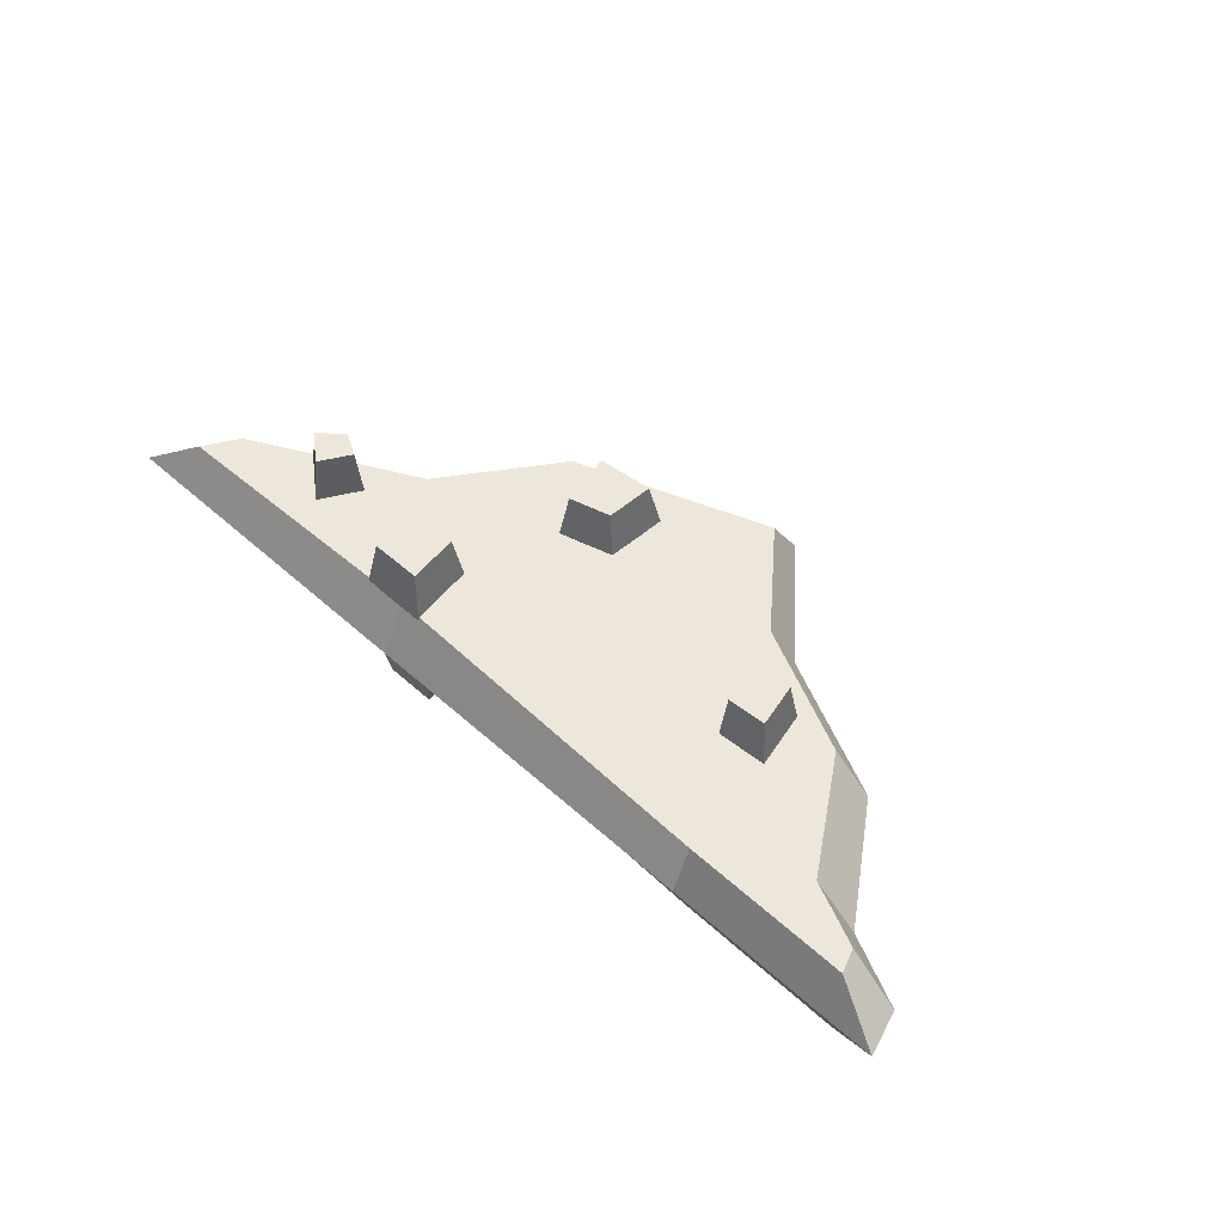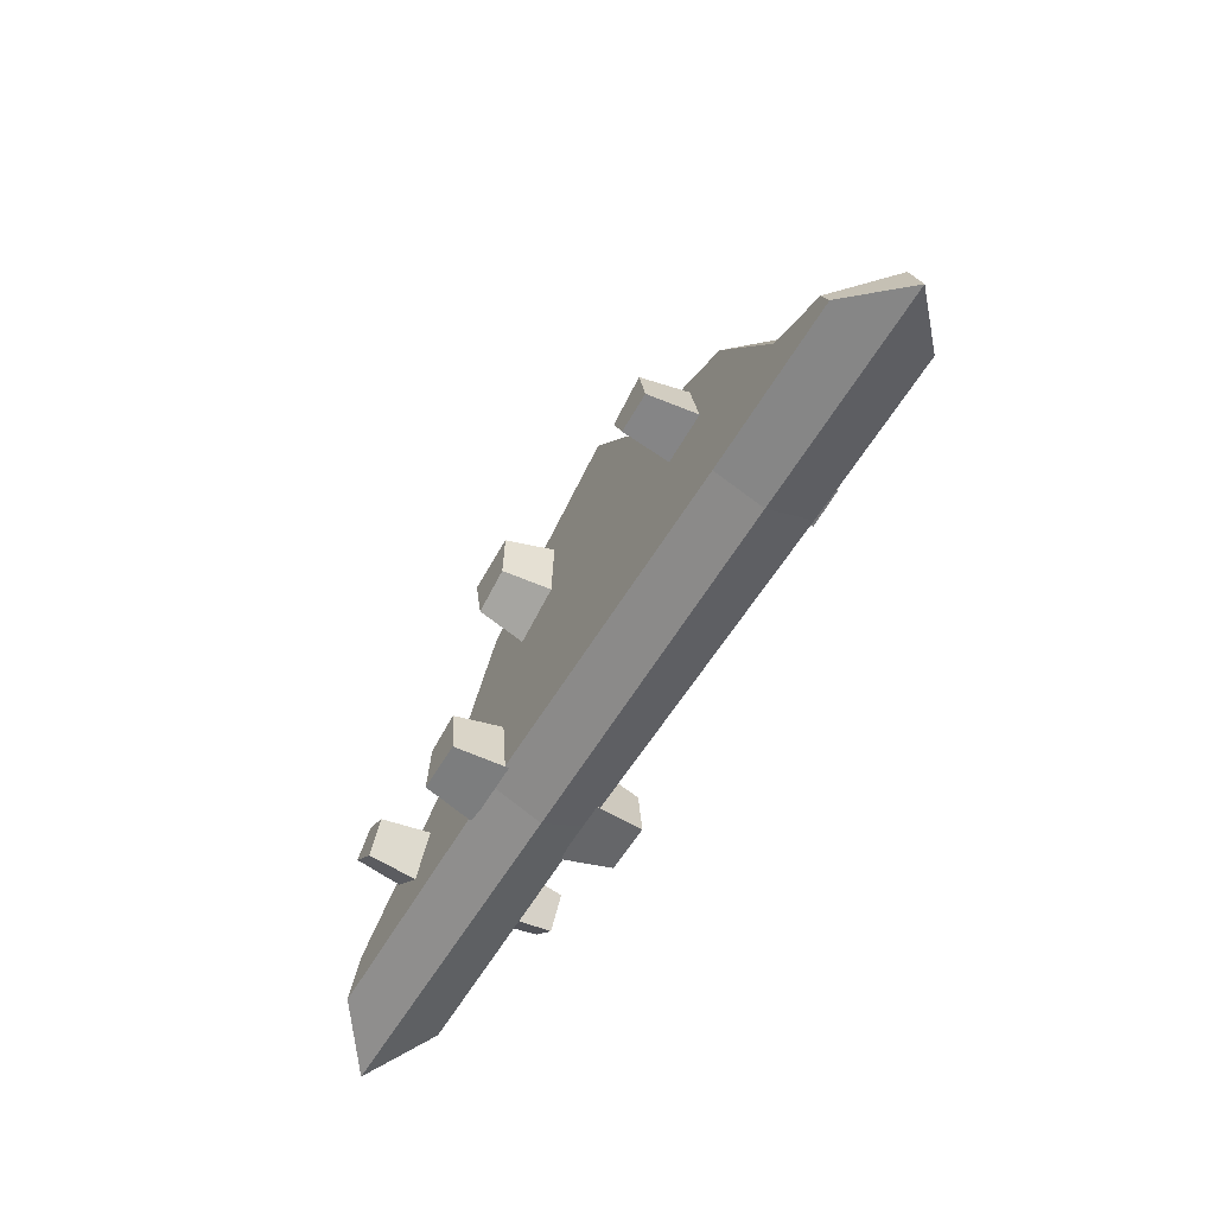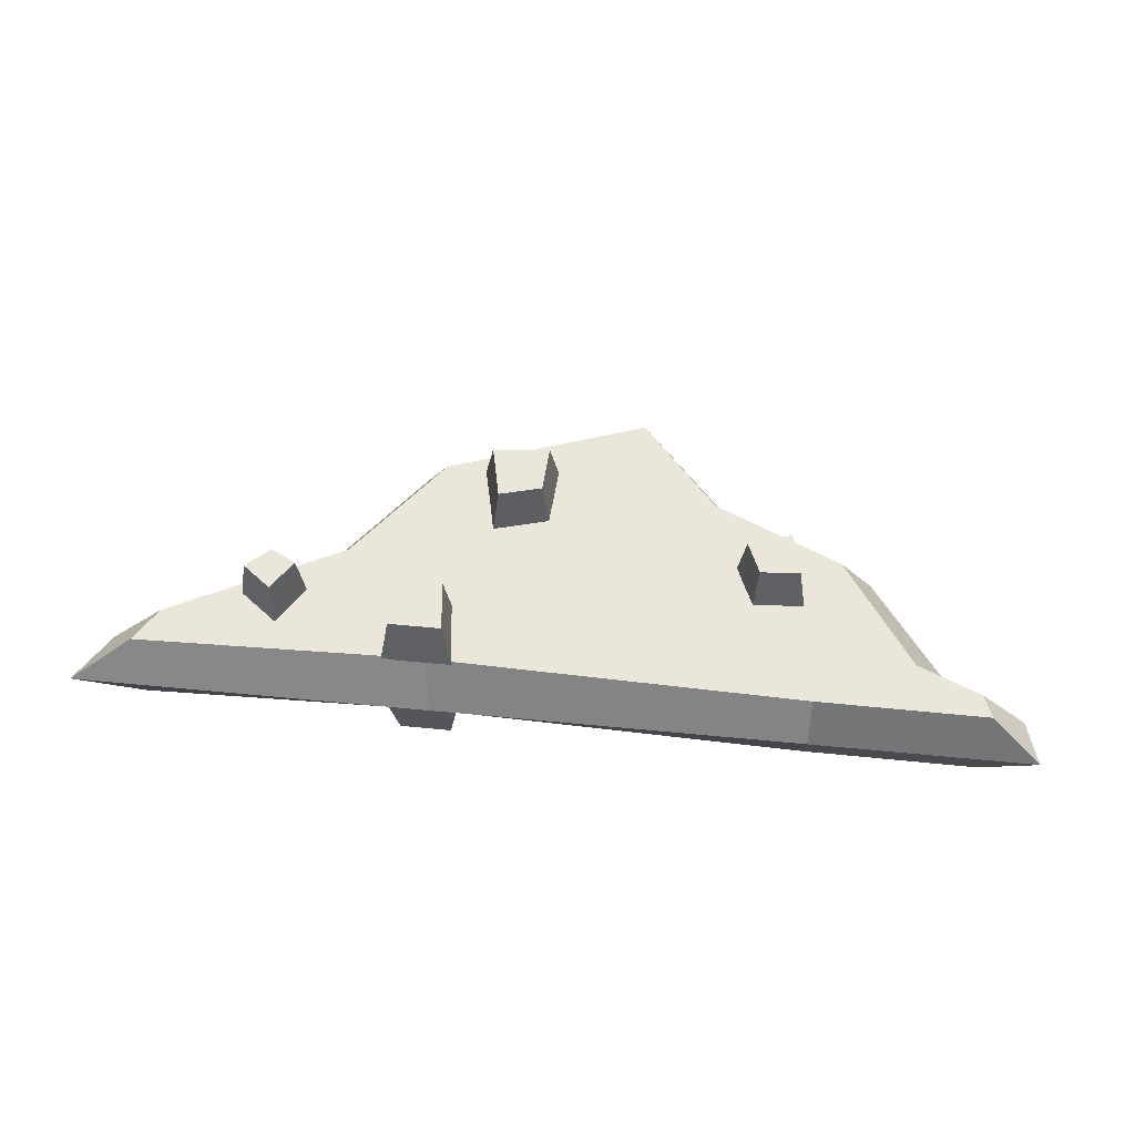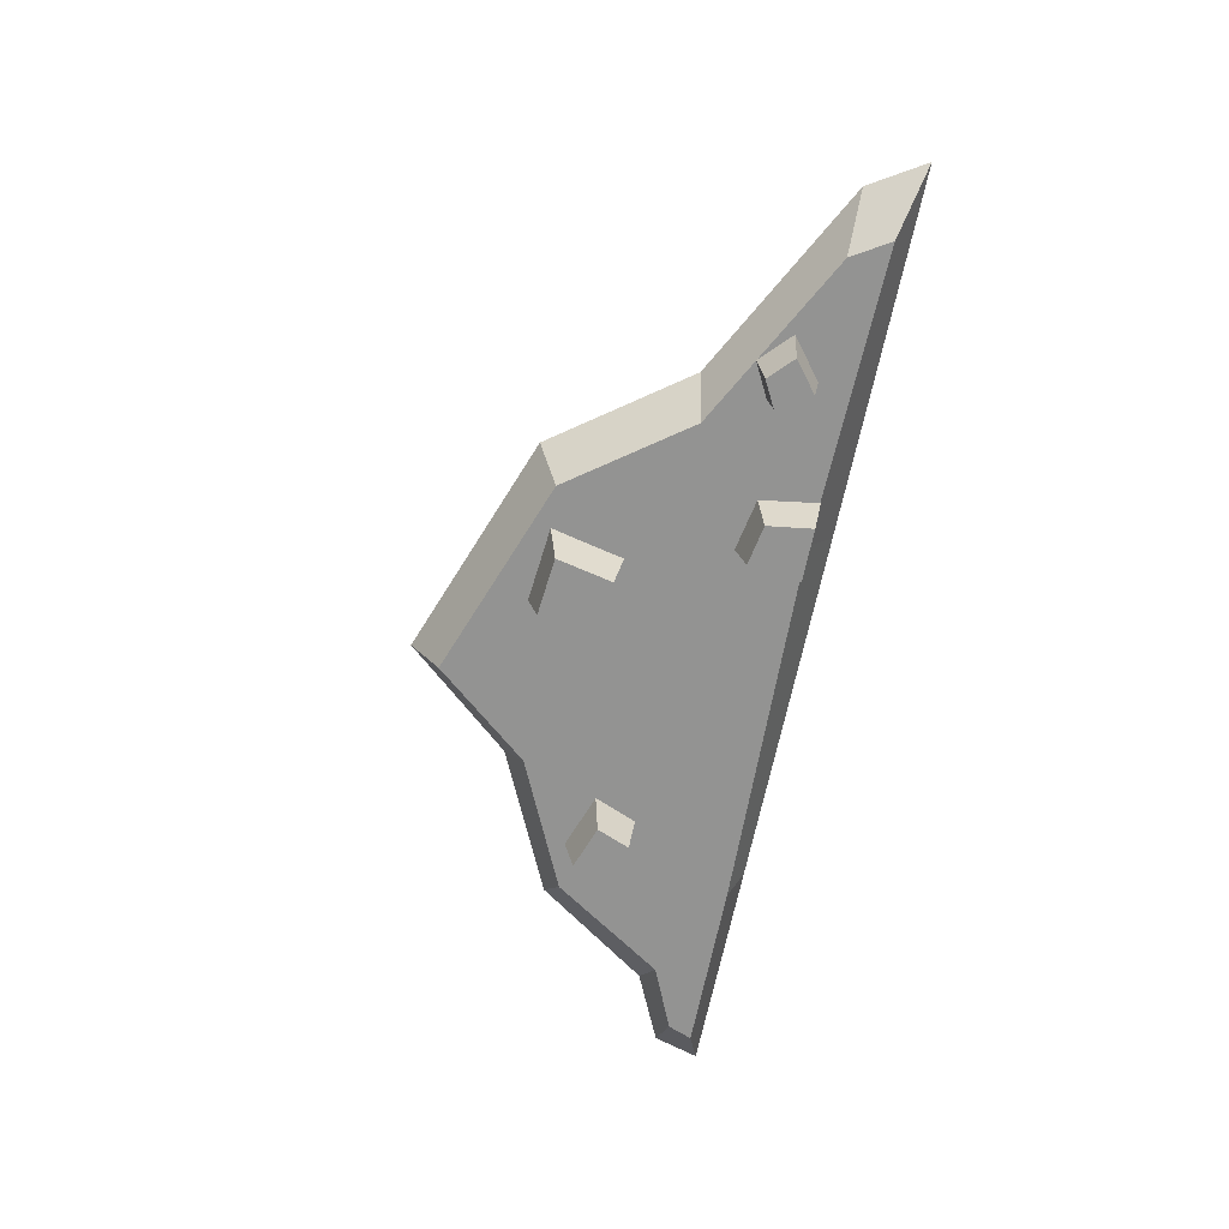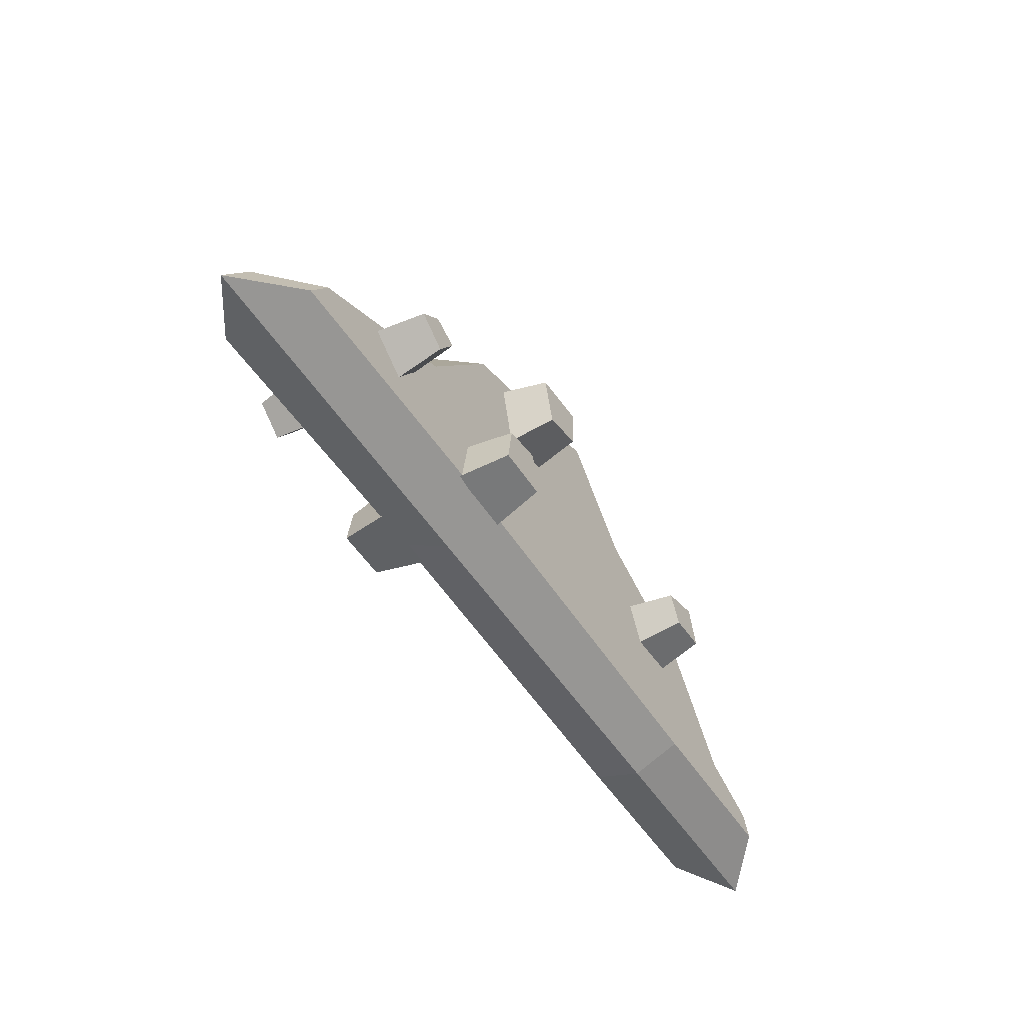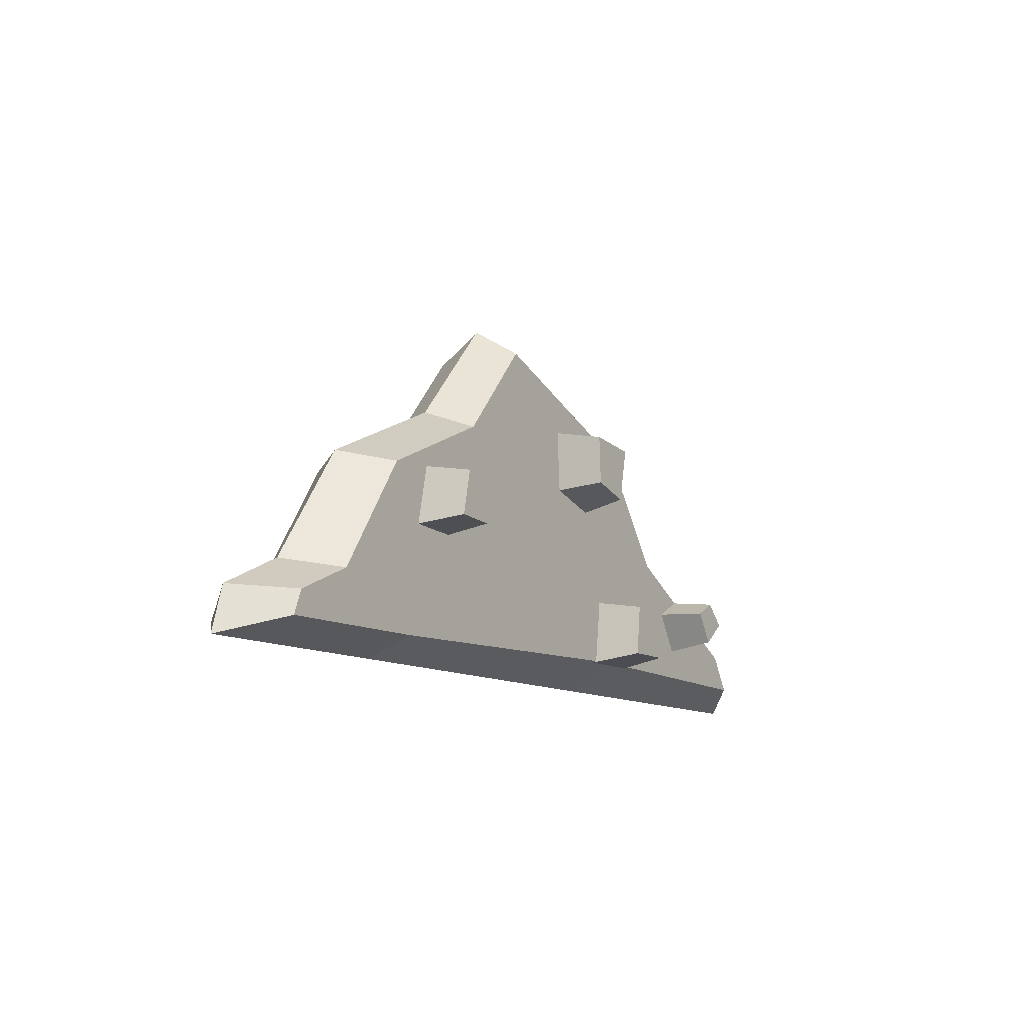
<metadata>
{"format":"obj","ext":"obj","renderer":"f3d","projection":"perspective","resolution":1024,"background":"white","views":[{"elev":51.6,"azim":44.2,"up":"+Z"},{"elev":-55.8,"azim":60.5,"up":"+Y"},{"elev":54.8,"azim":5.9,"up":"+Z"},{"elev":-66.6,"azim":-101.6,"up":"+Z"},{"elev":-52.5,"azim":-57.7,"up":"+Y"},{"elev":-11.1,"azim":122.7,"up":"+Y"}]}
</metadata>
<code>
v 9.766 -1.955 4
v 9.359 -0.06903 4
v 8.104 -2.077 4
v 7.539 -0.6977 4
v 7.845 -2.577 -0
v 10.42 -2.422 -0
v 9.762 0.6261 0
v 6.919 -0.3879 -0
v 9.766 -1.955 -4
v 9.359 -0.06903 -4
v 8.104 -2.077 -4
v 7.539 -0.6977 -4
v -6.603 -6.121 4
v -4.41 -6.121 4
v -6.341 -4.246 4
v -4.673 -3.949 4
v -6.833 -3.838 -0
v -7.279 -6.735 -0
v -3.735 -6.735 -0
v -4.18 -3.334 -0
v -6.603 -6.121 -4
v -4.41 -6.121 -4
v -6.341 -4.246 -4
v -4.673 -3.949 -4
v -20 -7.586 -0
v 20 -7.586 0
v -18.63 -5.337 0
v -10.51 -1.023 0
v -6.508 4.44 0
v 2.961 7.912 0
v 6.902 3.37 -0
v 13.04 0.5357 -0
v 16.43 -4.297 -0
v 19.43 -5.671 0
v 17.39 -5.777 2
v 17.79 -6.795 2
v 14.74 -4.618 2
v 11.6 0.1169 2
v 6.155 2.631 2
v 2.788 6.658 2
v -5.609 3.579 2
v -9.16 -1.266 2
v -16.36 -5.091 2
v -17.3 -6.642 2
v -5.159 -6.36 2
v 10.61 -6.764 2
v -4.92 -7.586 -0
v 10.6 -7.586 0
v 17.39 -5.777 -2
v 17.79 -6.795 -2
v 14.74 -4.618 -2
v 11.6 0.1169 -2
v 6.155 2.631 -2
v 2.788 6.658 -2
v -5.609 3.579 -2
v -9.16 -1.266 -2
v -16.36 -5.091 -2
v -17.3 -6.642 -2
v -5.159 -6.36 -2
v 10.61 -6.764 -2
v -1.09 3.377 4
v -3.487 3.152 4
v -1.184 1.3 4
v -2.977 0.8036 4
v -0.6032 0.9047 0
v -0.414 4.119 0
v -4.289 3.754 0
v -3.453 0.08079 -0
v -1.09 3.377 -4
v -3.487 3.152 -4
v -1.184 1.3 -4
v -2.977 0.8036 -4
v -12.86 -3.901 4
v -11.63 -4.87 4
v -11.88 -2.965 4
v -10.82 -3.535 4
v -11.98 -2.518 -0
v -13.51 -3.947 -0
v -11.52 -5.514 -0
v -10.27 -3.408 -0
v -12.86 -3.901 -4
v -11.63 -4.87 -4
v -11.88 -2.965 -4
v -10.82 -3.535 -4
f 1 2 4 3
f 3 4 8 5
f 6 7 2 1
f 2 7 8 4
f 6 1 3 5
f 9 11 12 10
f 11 5 8 12
f 6 9 10 7
f 10 12 8 7
f 6 5 11 9
f 13 14 16 15
f 15 16 20 17
f 18 19 14 13
f 14 19 20 16
f 18 13 15 17
f 21 23 24 22
f 23 17 20 24
f 18 21 22 19
f 22 24 20 19
f 18 17 23 21
f 45 42 43 44
f 26 34 35 36
f 34 33 37 35
f 33 32 38 37
f 32 31 39 38
f 31 30 40 39
f 30 29 41 40
f 29 28 42 41
f 28 27 43 42
f 27 25 44 43
f 46 48 26 36
f 36 35 37 46
f 42 37 38 39
f 25 47 45 44
f 45 47 48 46
f 42 39 40 41
f 46 37 42 45
f 59 58 57 56
f 26 50 49 34
f 34 49 51 33
f 33 51 52 32
f 32 52 53 31
f 31 53 54 30
f 30 54 55 29
f 29 55 56 28
f 28 56 57 27
f 27 57 58 25
f 60 50 26 48
f 50 60 51 49
f 56 53 52 51
f 25 58 59 47
f 59 60 48 47
f 56 55 54 53
f 60 59 56 51
f 61 62 64 63
f 63 64 68 65
f 66 67 62 61
f 62 67 68 64
f 66 61 63 65
f 69 71 72 70
f 71 65 68 72
f 66 69 70 67
f 70 72 68 67
f 66 65 71 69
f 73 74 76 75
f 75 76 80 77
f 78 79 74 73
f 74 79 80 76
f 78 73 75 77
f 81 83 84 82
f 83 77 80 84
f 78 81 82 79
f 82 84 80 79
f 78 77 83 81

</code>
